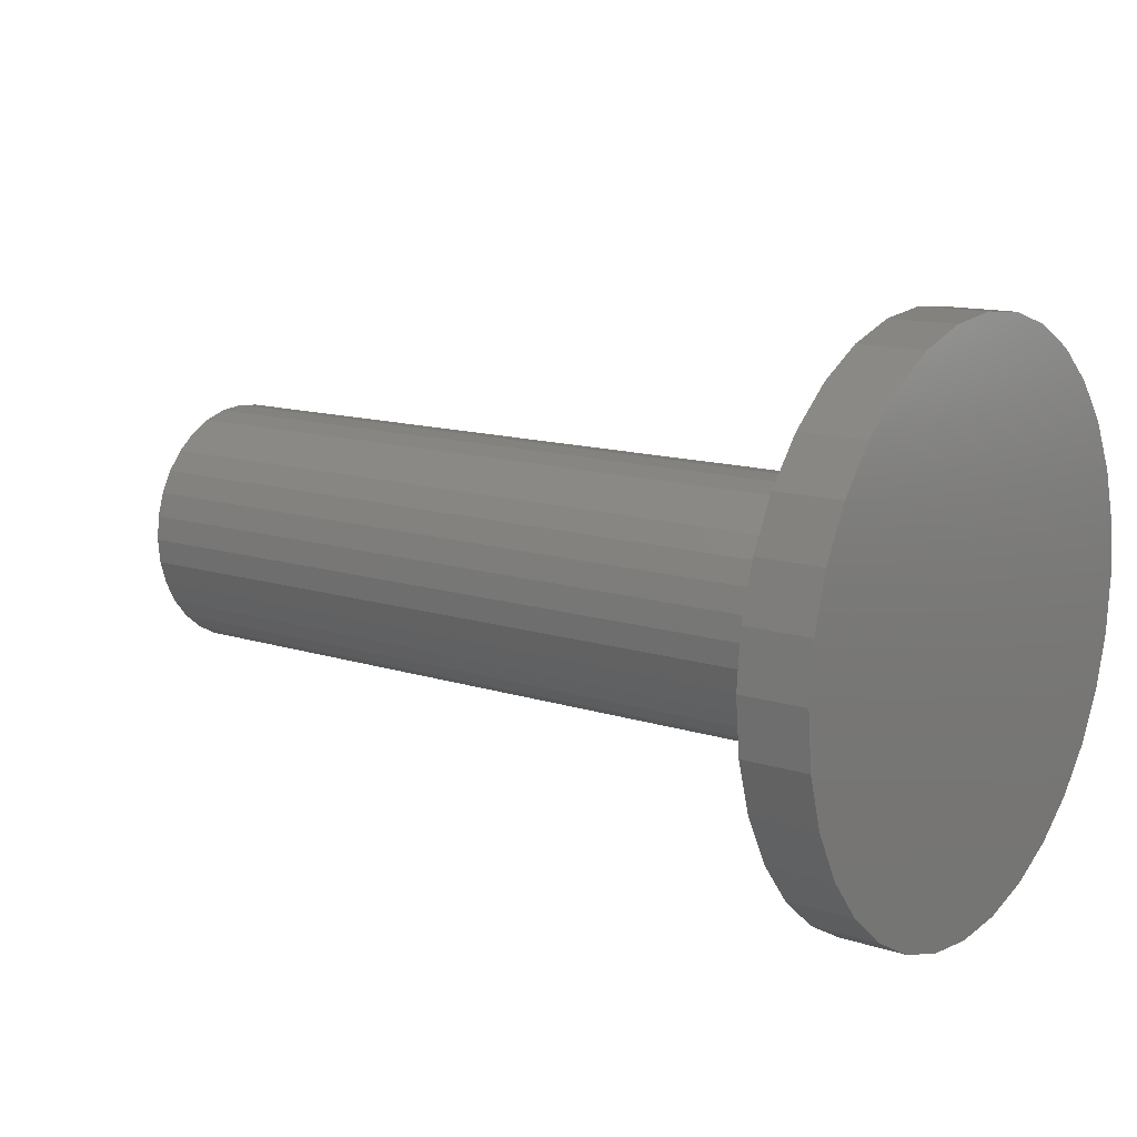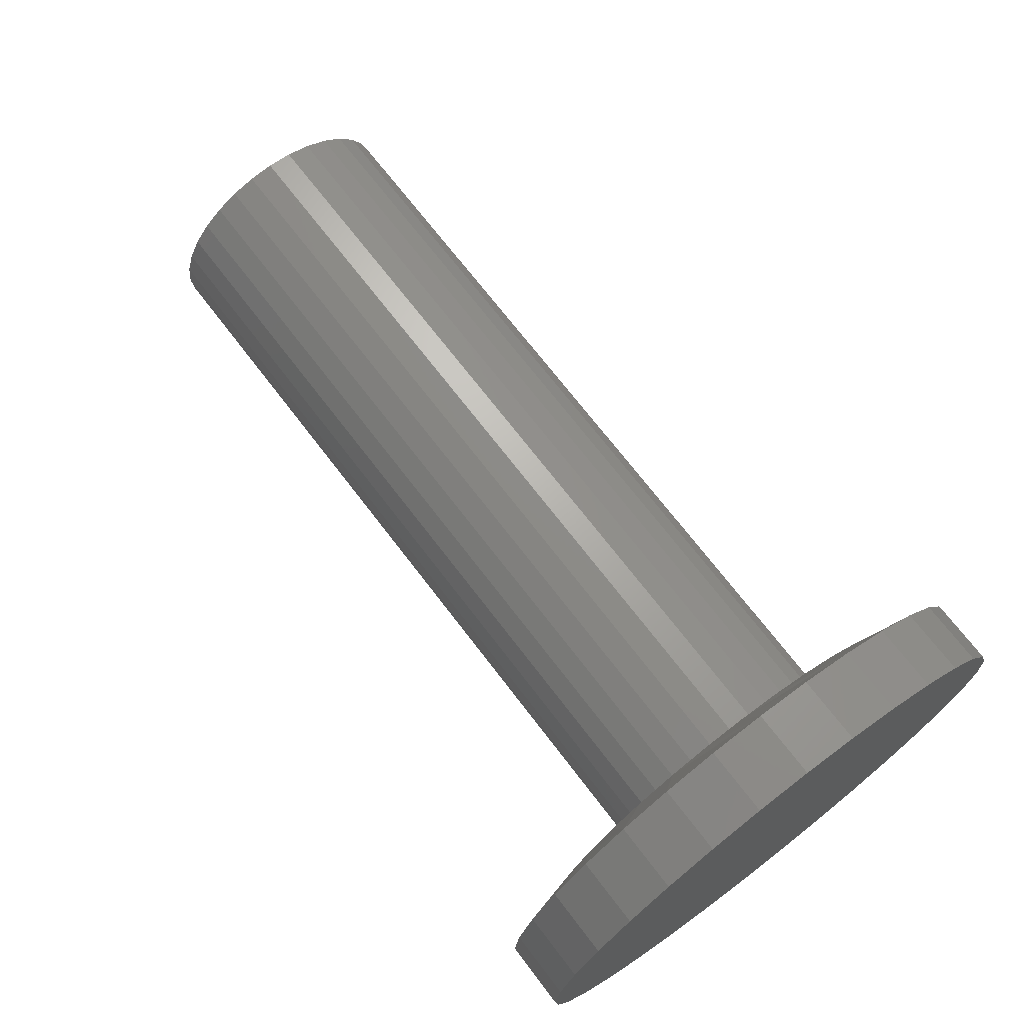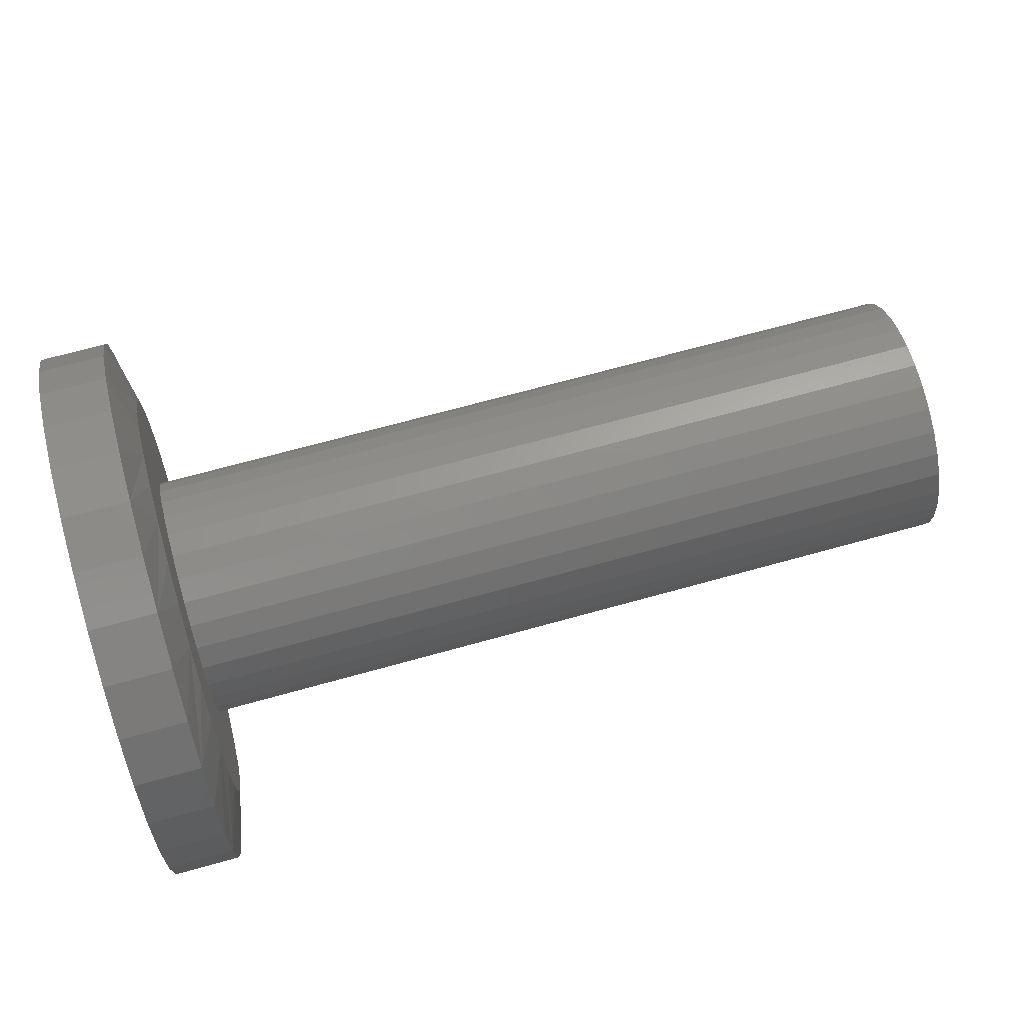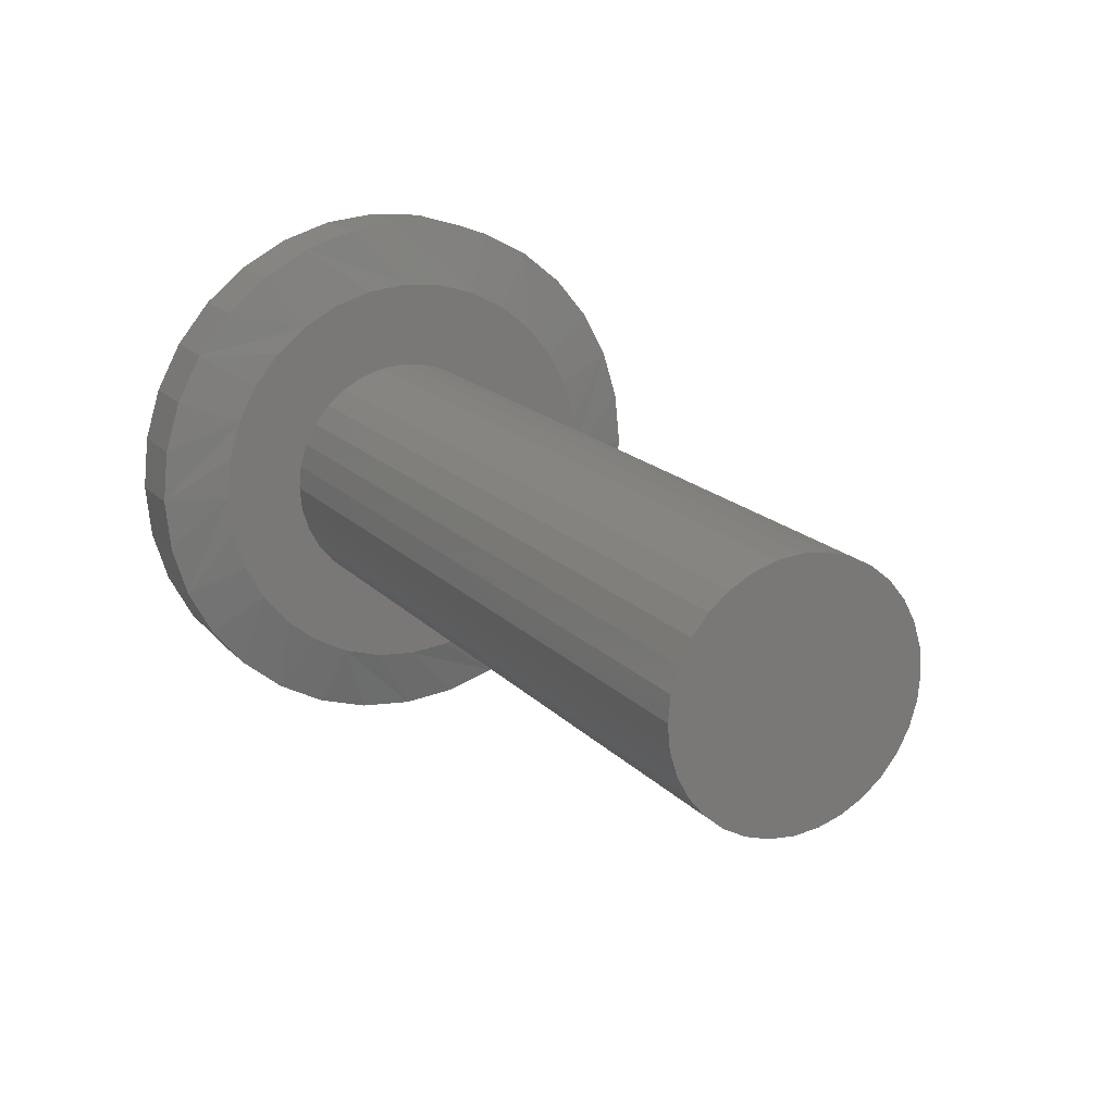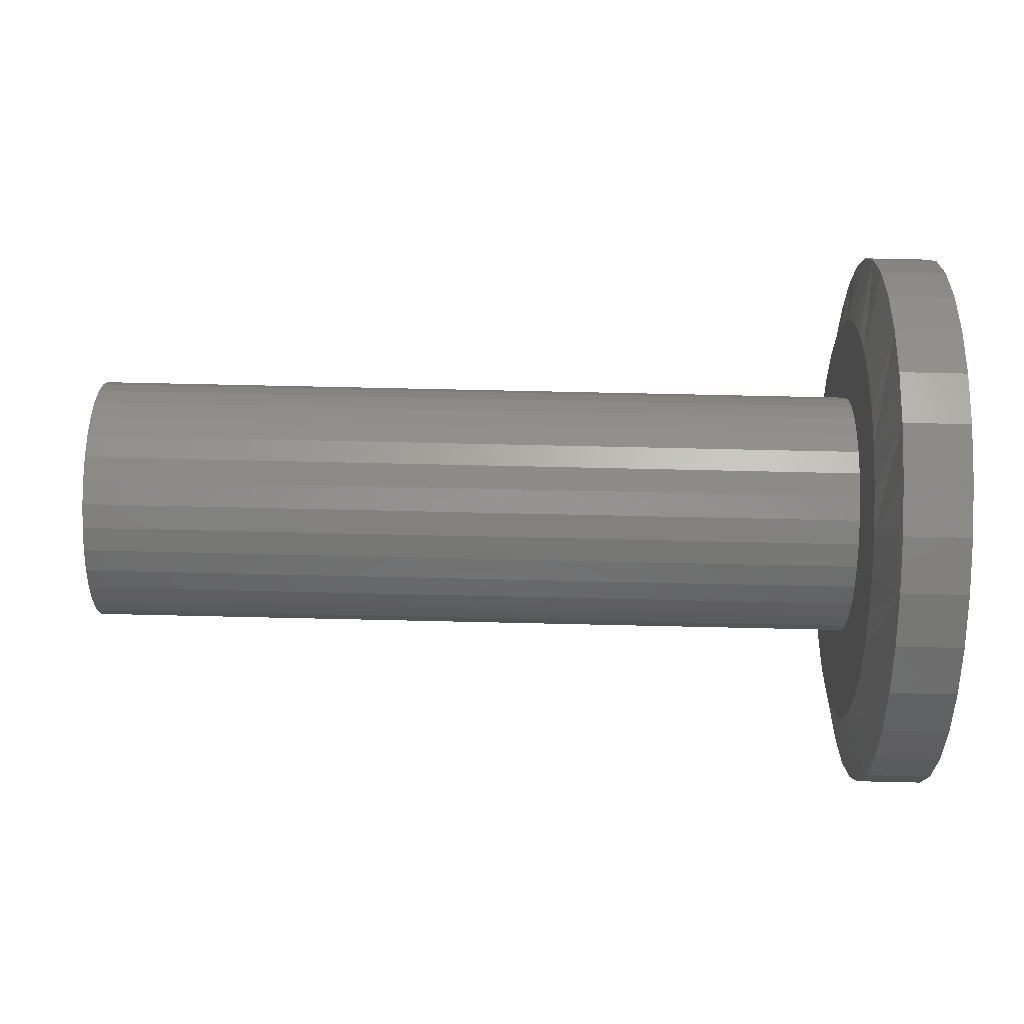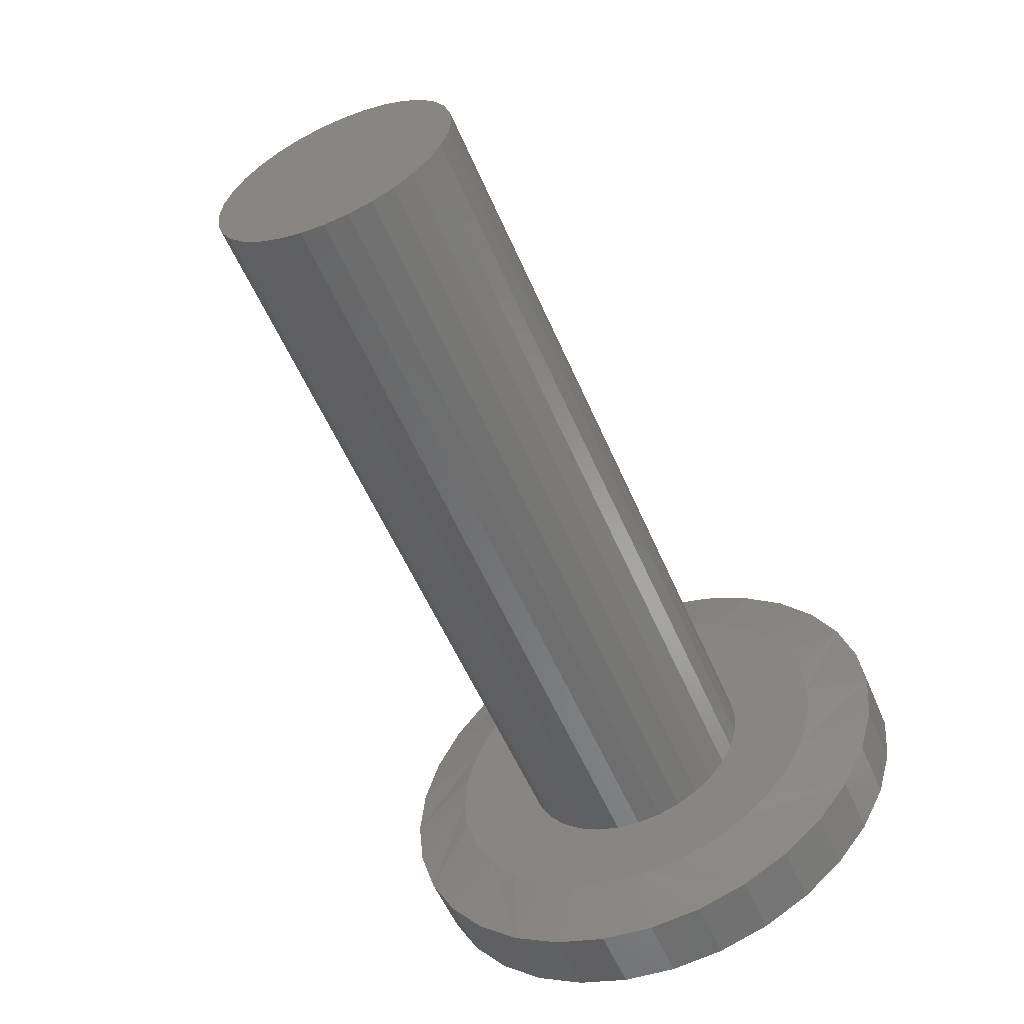
<metadata>
{"format":"stl","ext":"stl","renderer":"f3d","projection":"perspective","resolution":1024,"background":"white","views":[{"elev":12.8,"azim":-143.4,"up":"+Y"},{"elev":70.4,"azim":-127.3,"up":"+Z"},{"elev":68.4,"azim":-15.6,"up":"+Y"},{"elev":17.4,"azim":62.1,"up":"+Z"},{"elev":70.6,"azim":-178.7,"up":"+Z"},{"elev":-56.8,"azim":113.3,"up":"+Y"}]}
</metadata>
<code>
# stl→obj: 160 verts, 316 faces
v 0 -0.1362 0.1428
v 0 -0.1613 0.1122
v 0 -0.02187 0.1161
v 0 -0.04408 0.1094
v 0 -0.1914 0.0394
v 0 -0.1082 0.04532
v 0 -0.09723 0.06579
v 0 0.1495 0.1428
v 0 0.02434 0.1161
v 0 0.1746 0.1122
v 0 0.04655 0.1094
v 0 0.06702 0.09846
v 0 0.1746 -0.1122
v 0 0.04655 -0.1094
v 0 0.02434 -0.1161
v 0 0.1495 -0.1428
v 0 0.001234 0.1184
v 0 0.1189 0.1679
v 0 0.08395 0.1866
v 0 0.04606 0.1981
v 0 0.006662 0.202
v 0 -0.03274 0.1981
v 0 -0.07063 0.1866
v 0 -0.1055 0.1679
v 0 -0.1613 -0.1122
v 0 -0.1362 -0.1428
v 0 -0.02187 -0.1161
v 0 -0.04408 -0.1094
v 0 -0.06456 -0.09846
v 0 -0.0825 -0.08374
v 0 -0.1799 -0.07729
v 0 0.001234 -0.1184
v 0 -0.1055 -0.1679
v 0 -0.07063 -0.1866
v 0 -0.03274 -0.1981
v 0 0.006661 -0.202
v 0 0.04606 -0.1981
v 0 0.08395 -0.1866
v 0 0.1189 -0.1679
v 0 -0.1799 0.07729
v 0 -0.0825 0.08374
v 0 -0.06456 0.09846
v 0 -0.1149 0.0231
v 0 -0.1953 8.28e-07
v 0 -0.1172 1.45e-17
v 0 -0.1149 -0.0231
v 0 -0.1914 -0.0394
v 0 -0.1082 -0.04532
v 0 -0.09723 -0.06579
v 0 0.1933 0.07729
v 0 0.08497 0.08374
v 0 0.2048 0.0394
v 0 0.0997 0.06579
v 0 0.1106 0.04532
v 0 0.2086 -1.145e-16
v 0 0.1174 0.0231
v 0 0.1197 -1.45e-17
v 0 0.2048 -0.0394
v 0 0.1174 -0.0231
v 0 0.1106 -0.04532
v 0 0.1933 -0.07729
v 0 0.0997 -0.06579
v 0 0.08497 -0.08374
v 0 0.06702 -0.09846
v -0.07812 0.2711 -3.239e-17
v -0.01562 0.2711 -9.716e-17
v -0.07812 0.2661 -0.0516
v -0.01562 0.2661 -0.0516
v -0.07812 0.251 -0.1012
v -0.01562 0.251 -0.1012
v -0.07812 0.2266 -0.1469
v -0.01562 0.2266 -0.1469
v -0.07812 0.1937 -0.187
v -0.01562 0.1937 -0.187
v -0.07812 0.1536 -0.2199
v -0.01562 0.1536 -0.2199
v -0.07812 0.1079 -0.2443
v -0.01562 0.1079 -0.2443
v -0.07812 0.05826 -0.2594
v -0.01562 0.05826 -0.2594
v -0.07812 0.006661 -0.2645
v -0.01562 0.006661 -0.2645
v -0.07812 -0.04494 -0.2594
v -0.01562 -0.04494 -0.2594
v -0.07812 -0.09455 -0.2443
v -0.01562 -0.09455 -0.2443
v -0.07812 -0.1403 -0.2199
v -0.01562 -0.1403 -0.2199
v -0.07812 -0.1803 -0.187
v -0.01562 -0.1803 -0.187
v -0.07812 -0.2132 -0.1469
v -0.01562 -0.2132 -0.1469
v -0.07812 -0.2377 -0.1012
v -0.01562 -0.2377 -0.1012
v -0.07812 -0.2527 -0.0516
v -0.01562 -0.2527 -0.0516
v -0.07812 -0.2578 3.239e-17
v -0.01562 -0.2578 3.239e-17
v -0.07812 -0.2527 0.0516
v -0.01562 -0.2527 0.0516
v -0.07812 -0.2377 0.1012
v -0.01562 -0.2377 0.1012
v -0.07812 -0.2132 0.1469
v -0.01562 -0.2132 0.1469
v -0.07812 -0.1803 0.187
v -0.01562 -0.1803 0.187
v -0.07812 -0.1403 0.2199
v -0.01562 -0.1403 0.2199
v -0.07812 -0.09455 0.2443
v -0.01562 -0.09455 0.2443
v -0.07812 -0.04494 0.2594
v -0.01562 -0.04494 0.2594
v -0.07812 0.006661 0.2645
v -0.01562 0.006661 0.2645
v -0.07812 0.05826 0.2594
v -0.01562 0.05826 0.2594
v -0.07812 0.1079 0.2443
v -0.01562 0.1079 0.2443
v -0.07812 0.1536 0.2199
v -0.01562 0.1536 0.2199
v -0.07812 0.1937 0.187
v -0.01562 0.1937 0.187
v -0.07812 0.2266 0.1469
v -0.01562 0.2266 0.1469
v -0.07812 0.251 0.1012
v -0.01562 0.251 0.1012
v -0.07812 0.2661 0.0516
v -0.01562 0.2661 0.0516
v 0.75 0.1197 -1.45e-17
v 0.75 0.1174 -0.0231
v 0.75 0.1106 -0.04532
v 0.75 0.0997 -0.06579
v 0.75 0.08497 -0.08374
v 0.75 0.06702 -0.09846
v 0.75 0.04655 -0.1094
v 0.75 0.02434 -0.1161
v 0.75 0.001234 -0.1184
v 0.75 -0.02187 -0.1161
v 0.75 -0.04408 -0.1094
v 0.75 -0.06456 -0.09846
v 0.75 -0.0825 -0.08374
v 0.75 -0.09723 -0.06579
v 0.75 -0.1082 -0.04532
v 0.75 -0.1149 -0.0231
v 0.75 -0.1172 1.45e-17
v 0.75 -0.1149 0.0231
v 0.75 -0.1082 0.04532
v 0.75 -0.09723 0.06579
v 0.75 -0.0825 0.08374
v 0.75 -0.06456 0.09846
v 0.75 -0.04408 0.1094
v 0.75 -0.02187 0.1161
v 0.75 0.001234 0.1184
v 0.75 0.02434 0.1161
v 0.75 0.04655 0.1094
v 0.75 0.06702 0.09846
v 0.75 0.08497 0.08374
v 0.75 0.0997 0.06579
v 0.75 0.1106 0.04532
v 0.75 0.1174 0.0231
f 1 2 3
f 3 2 4
f 5 6 7
f 8 9 10
f 9 11 10
f 10 11 12
f 13 14 15
f 13 15 16
f 17 9 8
f 17 8 18
f 17 18 19
f 17 19 20
f 17 20 21
f 17 21 22
f 17 22 23
f 17 23 24
f 17 24 1
f 17 1 3
f 25 26 27
f 25 27 28
f 25 28 29
f 25 29 30
f 25 30 31
f 32 27 26
f 32 26 33
f 32 33 34
f 32 34 35
f 32 35 36
f 32 36 37
f 32 37 38
f 32 38 39
f 32 39 16
f 32 16 15
f 5 7 40
f 40 7 41
f 40 41 2
f 2 41 42
f 2 42 4
f 6 5 43
f 43 5 44
f 43 44 45
f 45 44 46
f 46 44 47
f 46 47 48
f 48 47 49
f 49 47 31
f 49 31 30
f 10 12 50
f 50 12 51
f 50 51 52
f 52 51 53
f 52 53 54
f 52 54 55
f 55 54 56
f 55 56 57
f 55 57 58
f 58 57 59
f 58 59 60
f 58 60 61
f 61 60 62
f 61 62 63
f 61 63 13
f 13 63 64
f 13 64 14
f 65 66 67
f 67 66 68
f 67 68 69
f 69 68 70
f 69 70 71
f 71 70 72
f 71 72 73
f 73 72 74
f 73 74 75
f 75 74 76
f 75 76 77
f 77 76 78
f 77 78 79
f 79 78 80
f 79 80 81
f 81 80 82
f 81 82 83
f 83 82 84
f 83 84 85
f 85 84 86
f 85 86 87
f 87 86 88
f 87 88 89
f 89 88 90
f 89 90 91
f 91 90 92
f 91 92 93
f 93 92 94
f 93 94 95
f 95 94 96
f 95 96 97
f 97 96 98
f 97 98 99
f 99 98 100
f 99 100 101
f 101 100 102
f 101 102 103
f 103 102 104
f 103 104 105
f 105 104 106
f 105 106 107
f 107 106 108
f 107 108 109
f 109 108 110
f 109 110 111
f 111 110 112
f 111 112 113
f 113 112 114
f 113 114 115
f 115 114 116
f 115 116 117
f 117 116 118
f 117 118 119
f 119 118 120
f 119 120 121
f 121 120 122
f 121 122 123
f 123 122 124
f 123 124 125
f 125 124 126
f 125 126 127
f 127 126 128
f 127 128 65
f 65 128 66
f 122 120 10
f 52 126 50
f 116 114 19
f 8 120 18
f 8 10 120
f 106 104 24
f 22 110 23
f 22 21 110
f 1 104 2
f 1 24 104
f 20 19 114
f 21 20 114
f 21 114 112
f 112 110 21
f 55 66 128
f 55 128 126
f 55 126 52
f 98 44 5
f 98 5 40
f 98 40 100
f 122 10 124
f 124 10 50
f 124 50 126
f 116 19 118
f 118 19 18
f 118 18 120
f 106 24 108
f 108 24 23
f 108 23 110
f 100 40 102
f 102 40 2
f 102 2 104
f 90 88 25
f 47 94 31
f 84 82 34
f 26 88 33
f 26 25 88
f 74 72 39
f 37 78 38
f 37 36 78
f 16 72 13
f 16 39 72
f 35 34 82
f 36 35 82
f 36 82 80
f 80 78 36
f 44 98 96
f 44 96 94
f 44 94 47
f 66 55 58
f 66 58 61
f 66 61 68
f 90 25 92
f 92 25 31
f 92 31 94
f 84 34 86
f 86 34 33
f 86 33 88
f 74 39 76
f 76 39 38
f 76 38 78
f 68 61 70
f 70 61 13
f 70 13 72
f 57 129 59
f 59 129 130
f 59 130 60
f 60 130 131
f 60 131 62
f 62 131 132
f 62 132 63
f 63 132 133
f 63 133 64
f 64 133 134
f 64 134 14
f 14 134 135
f 14 135 15
f 15 135 136
f 15 136 32
f 32 136 137
f 32 137 27
f 27 137 138
f 27 138 28
f 28 138 139
f 28 139 29
f 29 139 140
f 29 140 30
f 30 140 141
f 30 141 49
f 49 141 142
f 49 142 48
f 48 142 143
f 48 143 46
f 46 143 144
f 46 144 45
f 45 144 145
f 45 145 43
f 43 145 146
f 43 146 6
f 6 146 147
f 6 147 7
f 7 147 148
f 7 148 41
f 41 148 149
f 41 149 42
f 42 149 150
f 42 150 4
f 4 150 151
f 4 151 3
f 3 151 152
f 3 152 17
f 17 152 153
f 17 153 9
f 9 153 154
f 9 154 11
f 11 154 155
f 11 155 12
f 12 155 156
f 12 156 51
f 51 156 157
f 51 157 53
f 53 157 158
f 53 158 54
f 54 158 159
f 54 159 56
f 56 159 160
f 56 160 57
f 57 160 129
f 113 115 111
f 81 83 79
f 79 83 85
f 79 85 77
f 77 85 87
f 77 87 75
f 75 87 89
f 75 89 73
f 73 89 91
f 73 91 71
f 71 91 93
f 71 93 69
f 69 93 95
f 69 95 67
f 67 95 97
f 67 97 65
f 65 97 99
f 65 99 127
f 127 99 101
f 127 101 125
f 125 101 103
f 125 103 123
f 123 103 105
f 123 105 121
f 121 105 107
f 121 107 119
f 119 107 109
f 119 109 117
f 117 109 111
f 117 111 115
f 152 154 153
f 154 152 151
f 154 151 155
f 155 151 150
f 155 150 156
f 134 139 135
f 135 139 138
f 135 138 136
f 136 138 137
f 156 150 157
f 157 150 149
f 157 149 158
f 158 149 148
f 158 148 159
f 159 148 147
f 159 147 160
f 160 147 146
f 160 146 129
f 129 146 145
f 129 145 130
f 130 145 144
f 130 144 131
f 131 144 143
f 131 143 132
f 132 143 142
f 132 142 133
f 133 142 141
f 133 141 134
f 134 141 140
f 134 140 139

</code>
